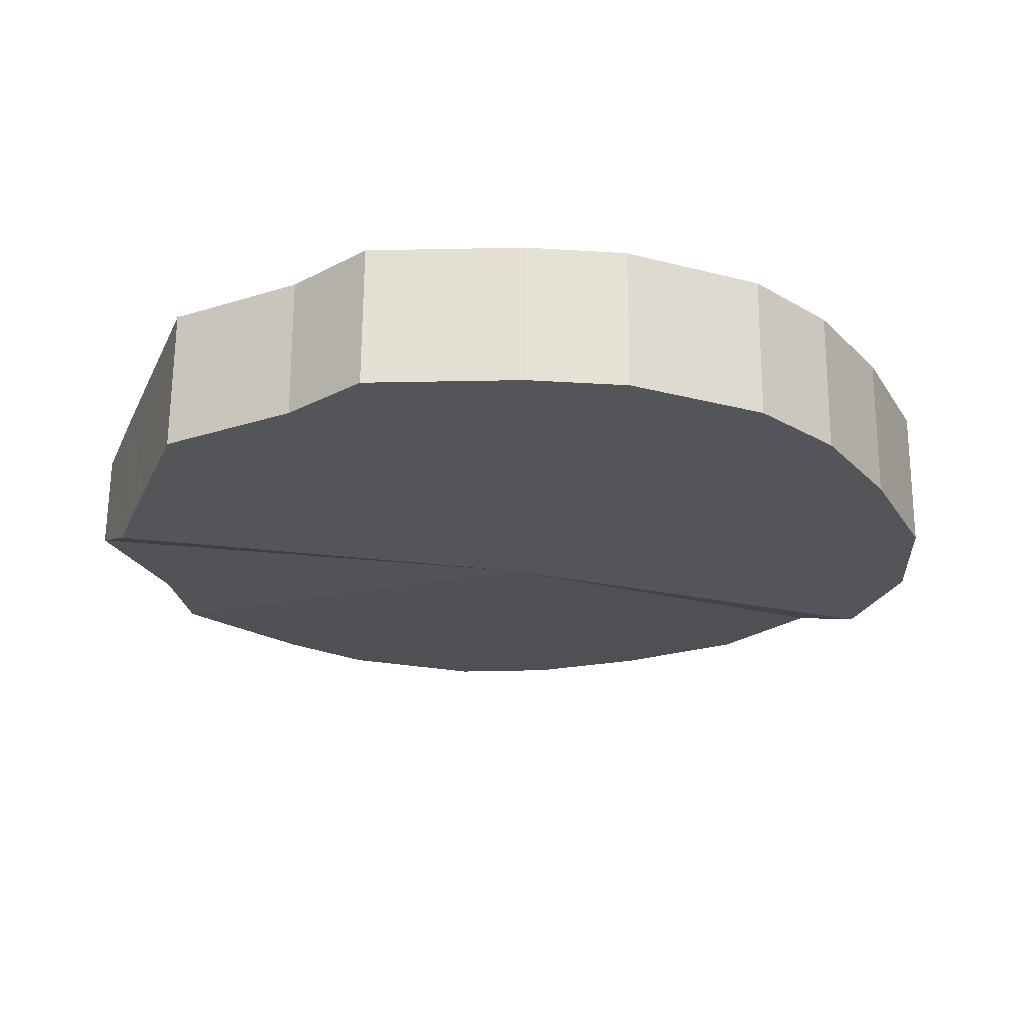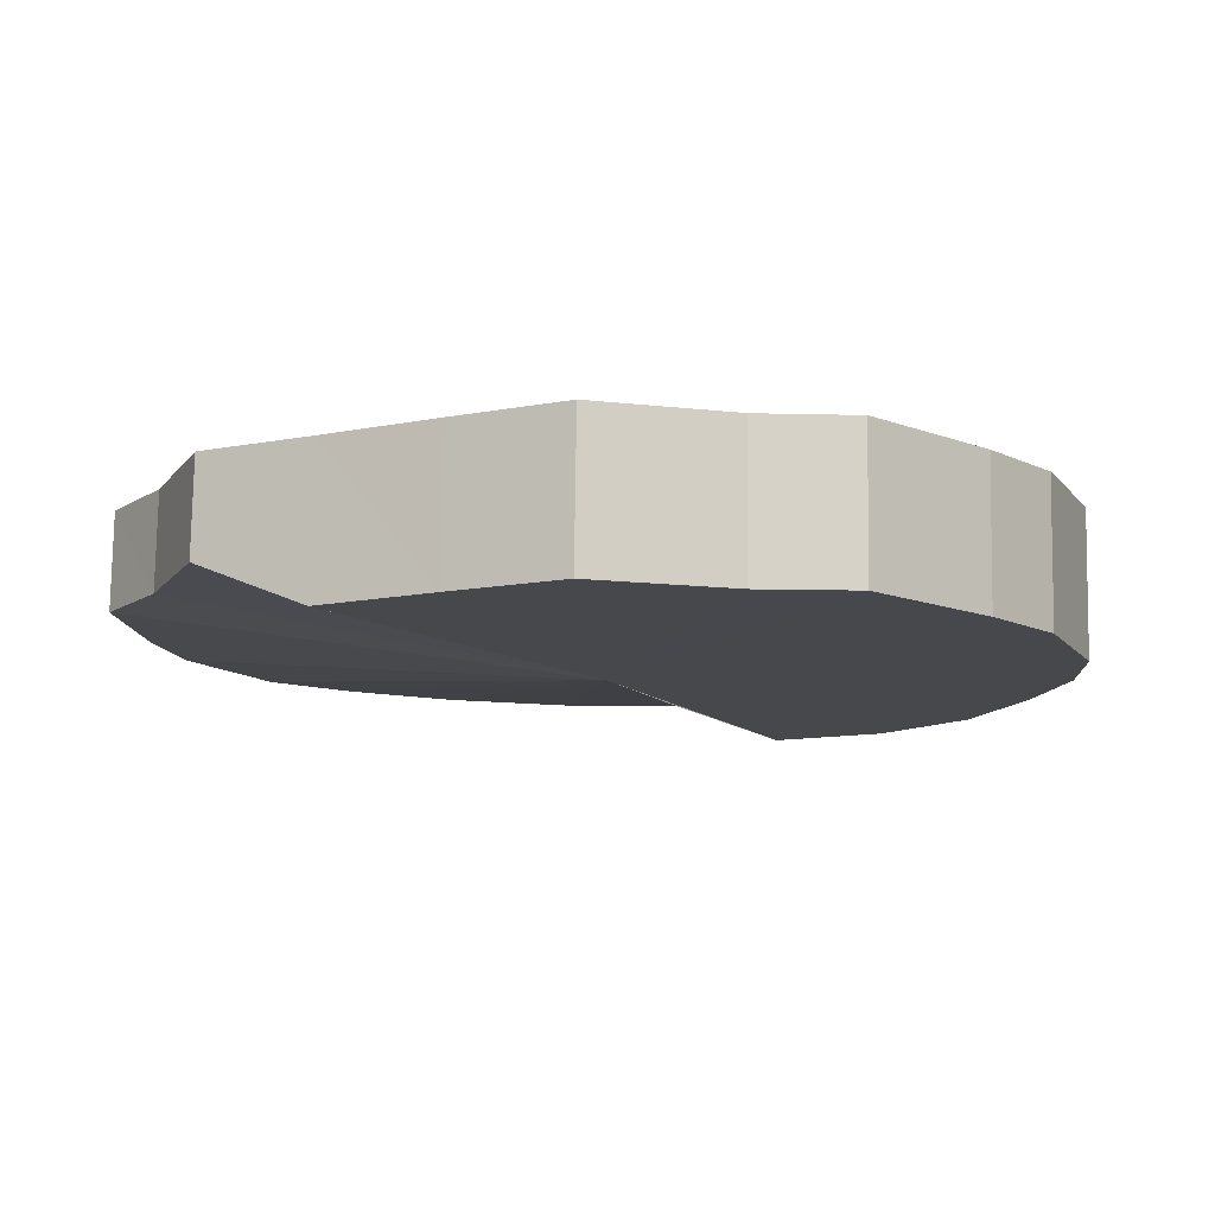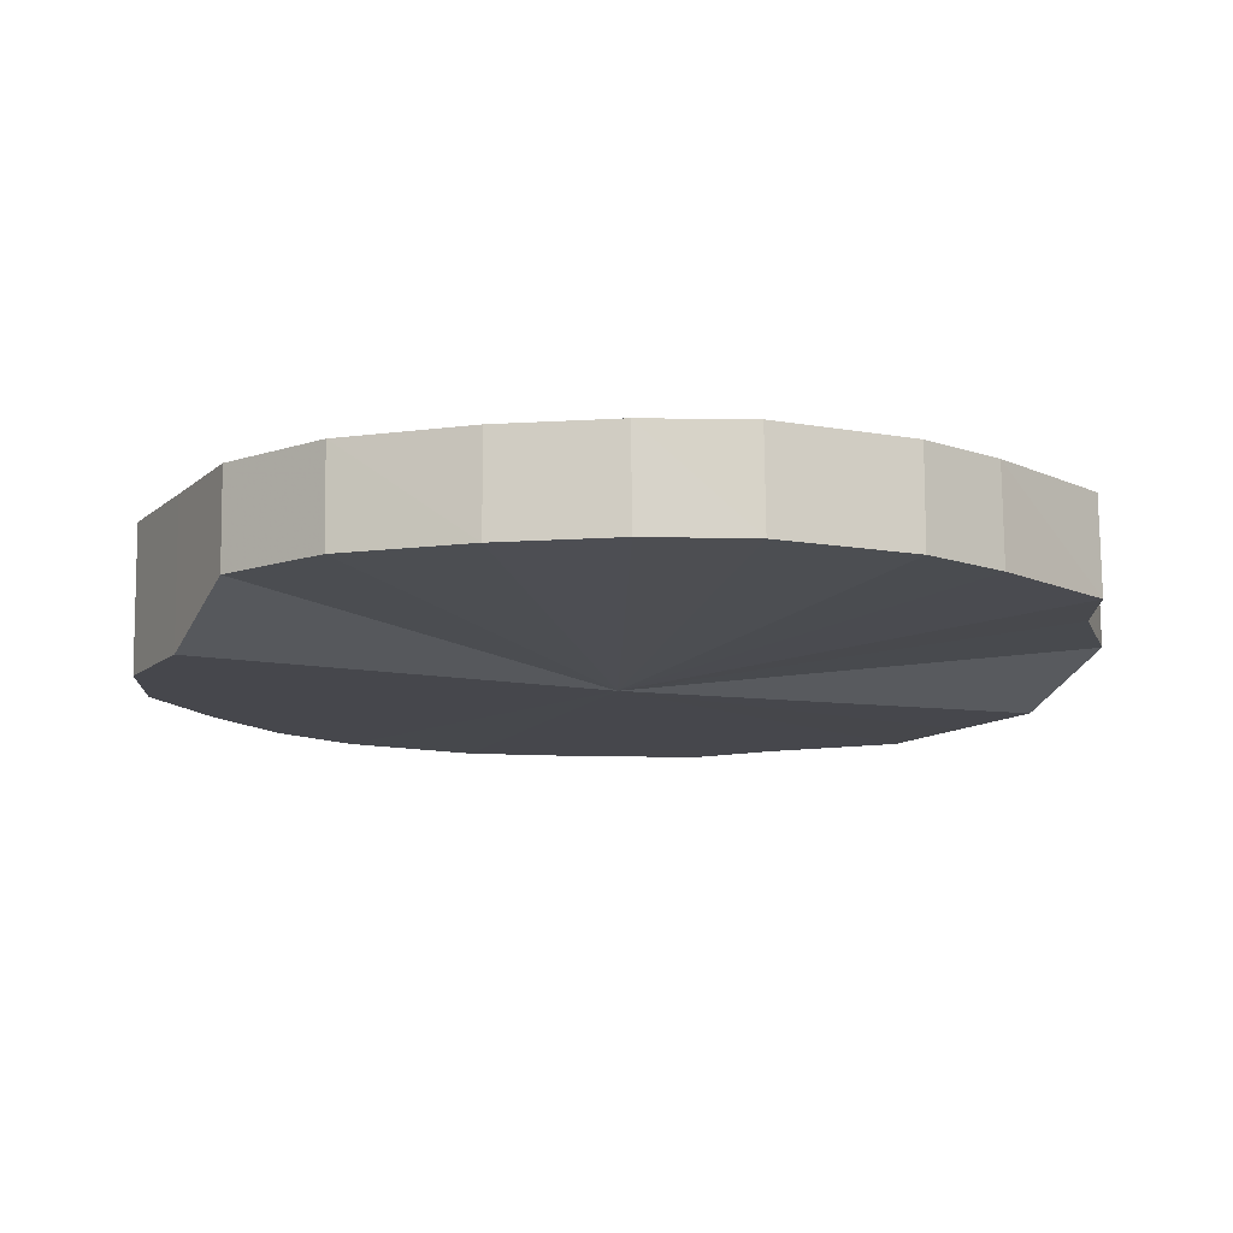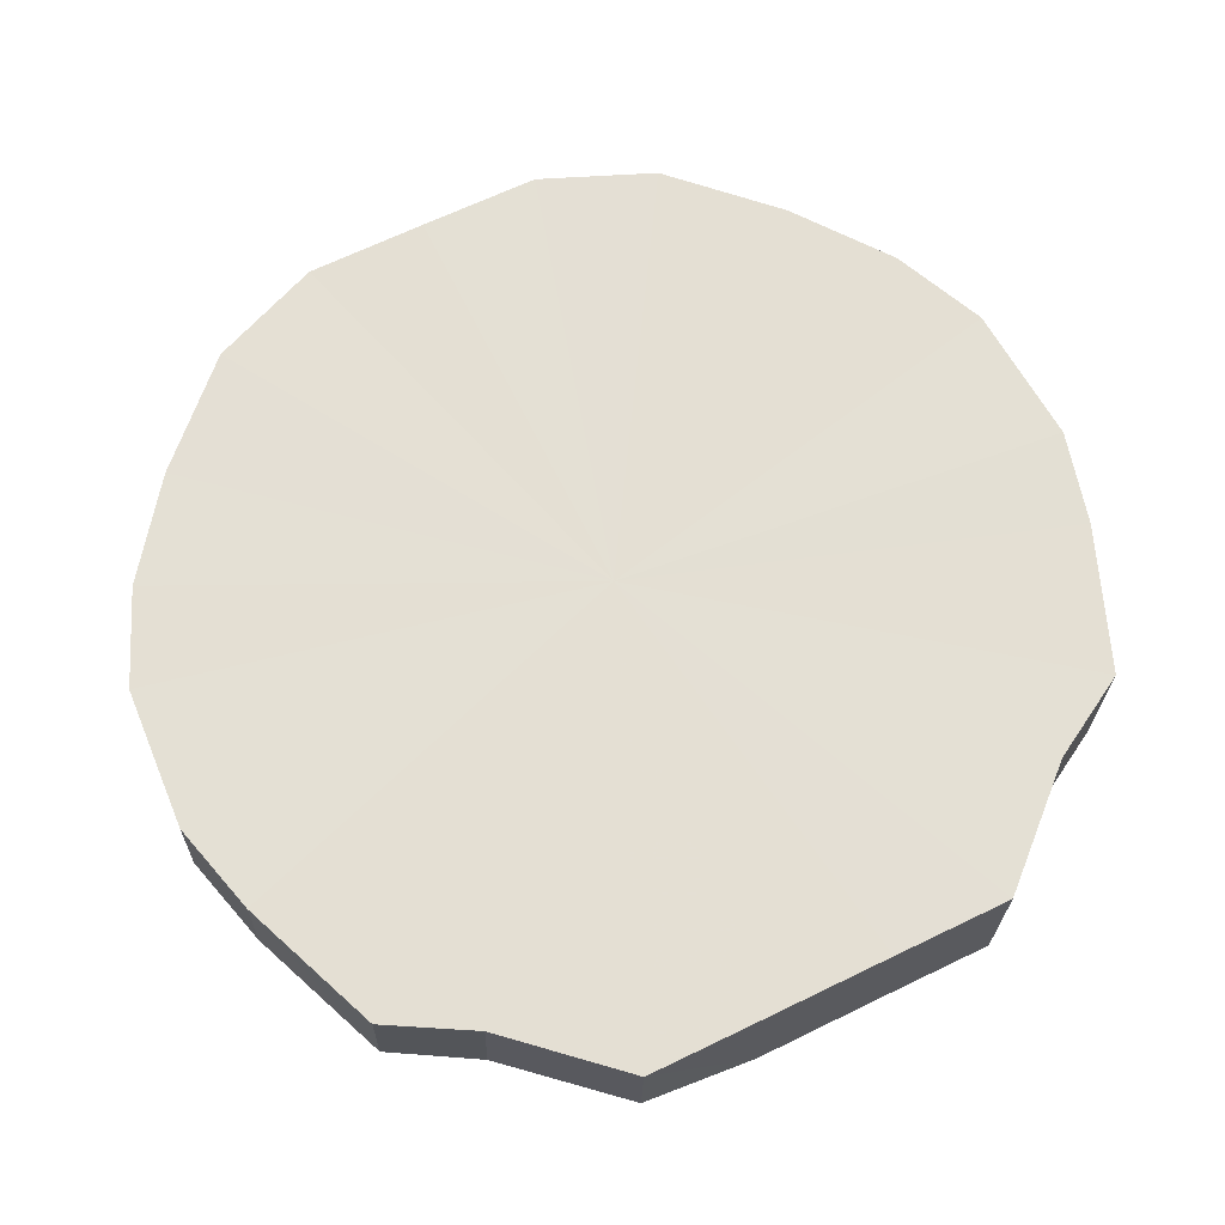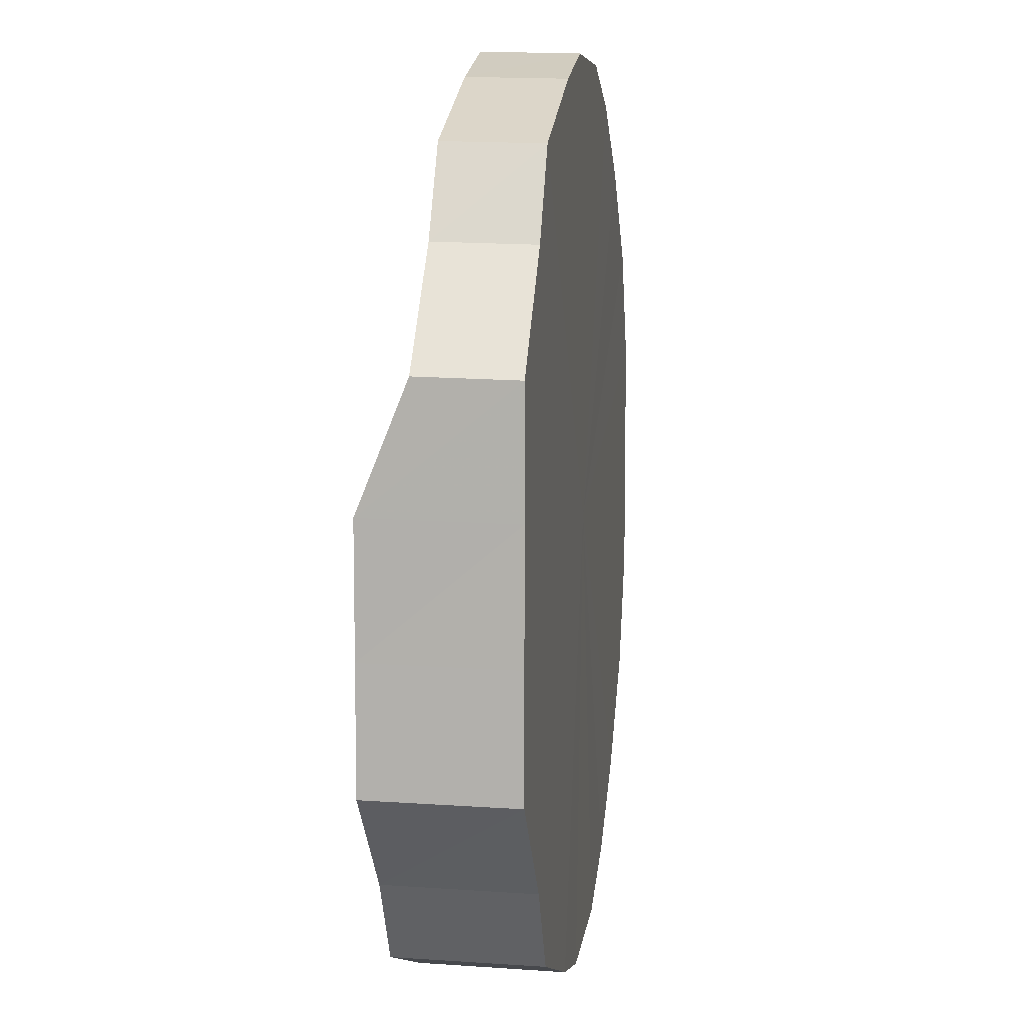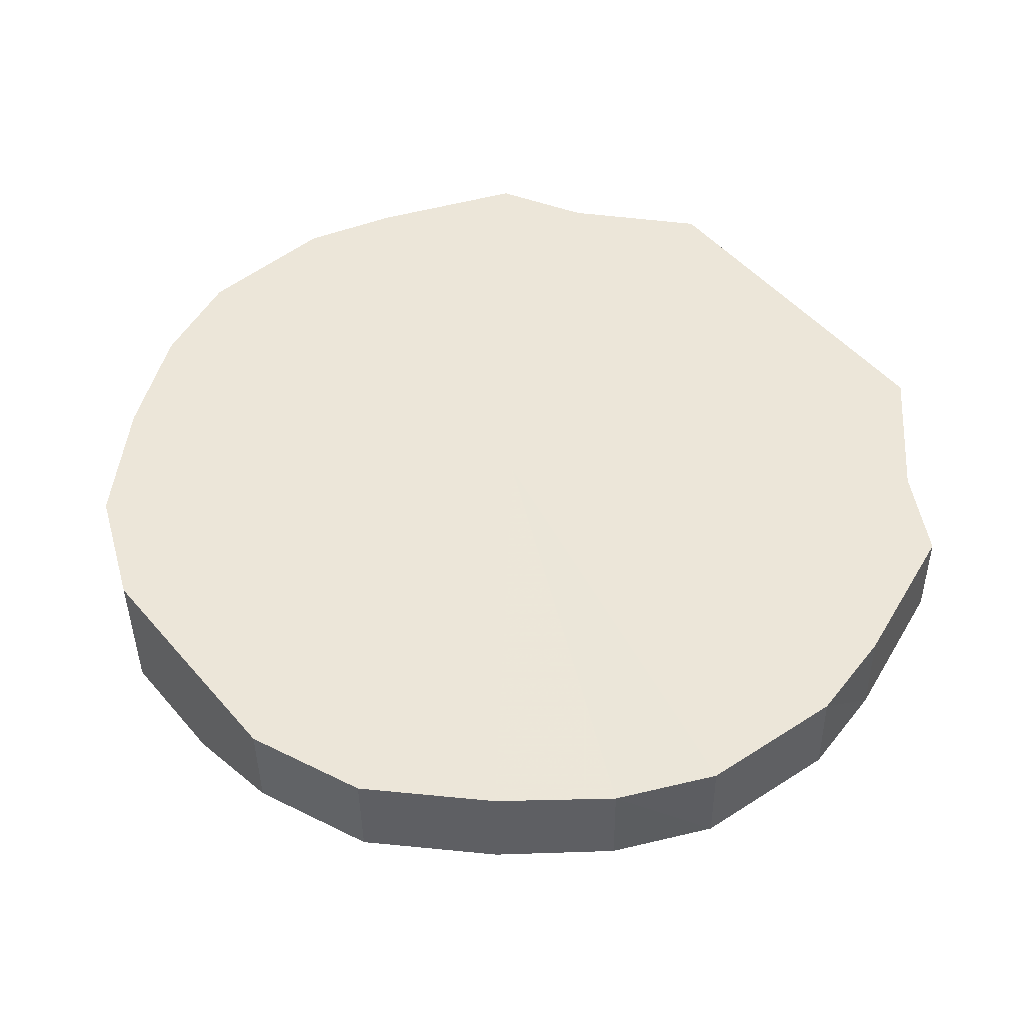
<metadata>
{"format":"obj","ext":"obj","renderer":"f3d","projection":"perspective","resolution":1024,"background":"white","views":[{"elev":-24.8,"azim":159.9,"up":"+Y"},{"elev":-11.5,"azim":115.9,"up":"+Y"},{"elev":-11.0,"azim":-26.9,"up":"+Y"},{"elev":66.3,"azim":64.0,"up":"+Y"},{"elev":9.3,"azim":98.2,"up":"+Z"},{"elev":49.1,"azim":-38.6,"up":"+Y"}]}
</metadata>
<code>
o 23423
v 2221 1870 8.147
v 2221 1870 8.173
v 2221 1870 8.147
v 2221 1870 8.197
v 2221 1870 8.173
v 2221 1870 8.122
v 2221 1870 8.121
v 2221 1870 8.217
v 2221 1870 8.196
v 2221 1870 8.098
v 2221 1870 8.098
v 2221 1870 8.232
v 2221 1870 8.216
v 2221 1870 8.078
v 2221 1870 8.078
v 2221 1870 8.24
v 2221 1870 8.231
v 2221 1870 8.063
v 2221 1870 8.063
v 2221 1870 8.242
v 2221 1870 8.24
v 2221 1870 8.054
v 2221 1870 8.054
v 2221 1870 8.237
v 2221 1870 8.242
v 2221 1870 8.053
v 2221 1870 8.052
v 2221 1870 8.225
v 2221 1870 8.237
v 2221 1870 8.058
v 2221 1870 8.058
v 2221 1870 8.207
v 2221 1870 8.225
v 2221 1870 8.07
v 2221 1870 8.069
v 2221 1870 8.185
v 2221 1870 8.207
v 2221 1870 8.088
v 2221 1870 8.087
v 2221 1870 8.16
v 2221 1870 8.185
v 2221 1870 8.11
v 2221 1870 8.109
v 2221 1870 8.135
v 2221 1870 8.16
v 2221 1870 8.134
v 2221 1870 8.147
v 2221 1870 8.173
v 2221 1870 8.173
v 2221 1870 8.197
v 2221 1870 8.196
v 2221 1870 8.121
v 2221 1870 8.147
v 2221 1870 8.098
v 2221 1870 8.122
v 2221 1870 8.217
v 2221 1870 8.216
v 2221 1870 8.078
v 2221 1870 8.098
v 2221 1870 8.063
v 2221 1870 8.078
v 2221 1870 8.232
v 2221 1870 8.231
v 2221 1870 8.054
v 2221 1870 8.063
v 2221 1870 8.052
v 2221 1870 8.054
v 2221 1870 8.24
v 2221 1870 8.24
v 2221 1870 8.058
v 2221 1870 8.053
v 2221 1870 8.069
v 2221 1870 8.058
v 2221 1870 8.242
v 2221 1870 8.242
v 2221 1870 8.087
v 2221 1870 8.07
v 2221 1870 8.109
v 2221 1870 8.088
v 2221 1870 8.237
v 2221 1870 8.237
v 2221 1870 8.134
v 2221 1870 8.11
v 2221 1870 8.16
v 2221 1870 8.135
v 2221 1870 8.225
v 2221 1870 8.225
v 2221 1870 8.185
v 2221 1870 8.16
v 2221 1870 8.207
v 2221 1870 8.185
v 2221 1870 8.207
v 2221 1870 8.147
v 2221 1870 8.173
v 2221 1870 8.147
v 2221 1870 8.197
v 2221 1870 8.122
v 2221 1870 8.217
v 2221 1870 8.098
v 2221 1870 8.232
v 2221 1870 8.078
v 2221 1870 8.24
v 2221 1870 8.063
v 2221 1870 8.242
v 2221 1870 8.054
v 2221 1870 8.237
v 2221 1870 8.053
v 2221 1870 8.225
v 2221 1870 8.058
v 2221 1870 8.207
v 2221 1870 8.07
v 2221 1870 8.185
v 2221 1870 8.088
v 2221 1870 8.16
v 2221 1870 8.11
v 2221 1870 8.135
v 2221 1870 8.147
v 2221 1870 8.147
v 2221 1870 8.173
v 2221 1870 8.121
v 2221 1870 8.196
v 2221 1870 8.098
v 2221 1870 8.216
v 2221 1870 8.078
v 2221 1870 8.231
v 2221 1870 8.063
v 2221 1870 8.24
v 2221 1870 8.054
v 2221 1870 8.242
v 2221 1870 8.052
v 2221 1870 8.237
v 2221 1870 8.058
v 2221 1870 8.225
v 2221 1870 8.069
v 2221 1870 8.207
v 2221 1870 8.087
v 2221 1870 8.185
v 2221 1870 8.109
v 2221 1870 8.16
v 2221 1870 8.134
f 1 2 3
f 2 4 5
f 6 1 7
f 4 8 9
f 10 6 11
f 8 12 13
f 14 10 15
f 12 16 17
f 18 14 19
f 16 20 21
f 22 18 23
f 20 24 25
f 26 22 27
f 24 28 29
f 30 26 31
f 28 32 33
f 34 30 35
f 32 36 37
f 38 34 39
f 36 40 41
f 42 38 43
f 40 44 45
f 44 42 46
f 47 48 49
f 49 50 51
f 52 53 47
f 54 55 52
f 51 56 57
f 58 59 54
f 60 61 58
f 57 62 63
f 64 65 60
f 66 67 64
f 63 68 69
f 70 71 66
f 72 73 70
f 69 74 75
f 76 77 72
f 78 79 76
f 75 80 81
f 82 83 78
f 84 85 82
f 81 86 87
f 88 89 84
f 90 91 88
f 87 92 90
f 93 94 95
f 93 96 94
f 93 95 97
f 93 98 96
f 93 97 99
f 93 100 98
f 93 99 101
f 93 102 100
f 93 101 103
f 93 104 102
f 93 103 105
f 93 106 104
f 93 105 107
f 93 108 106
f 93 107 109
f 93 110 108
f 93 109 111
f 93 112 110
f 93 111 113
f 93 114 112
f 93 113 115
f 93 116 114
f 93 115 116
f 117 118 119
f 117 120 118
f 117 119 121
f 117 122 120
f 117 121 123
f 117 124 122
f 117 123 125
f 117 126 124
f 117 125 127
f 117 128 126
f 117 127 129
f 117 130 128
f 117 129 131
f 117 132 130
f 117 131 133
f 117 134 132
f 117 133 135
f 117 136 134
f 117 135 137
f 117 138 136
f 117 137 139
f 117 140 138
f 117 139 140

</code>
